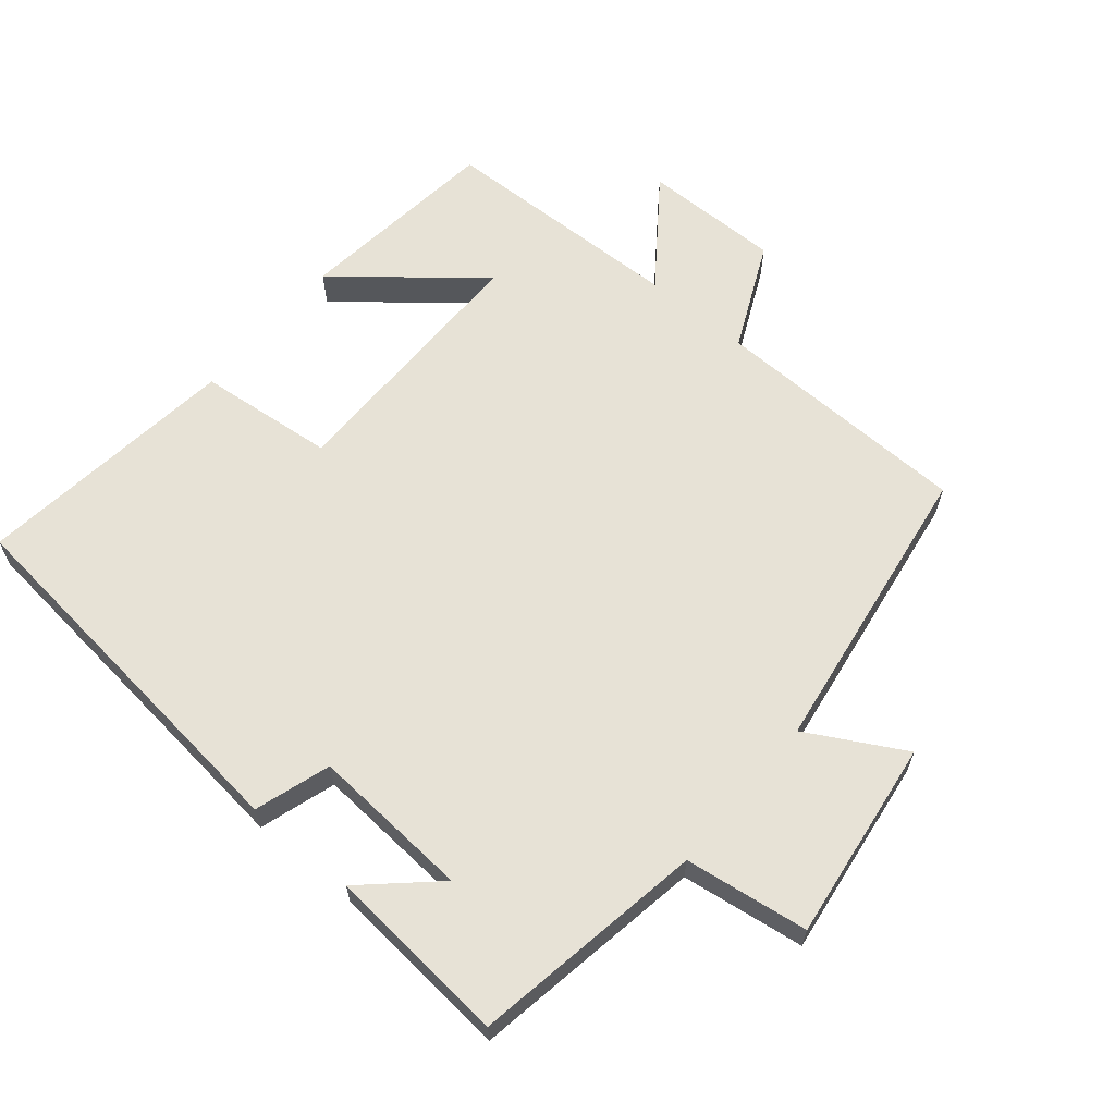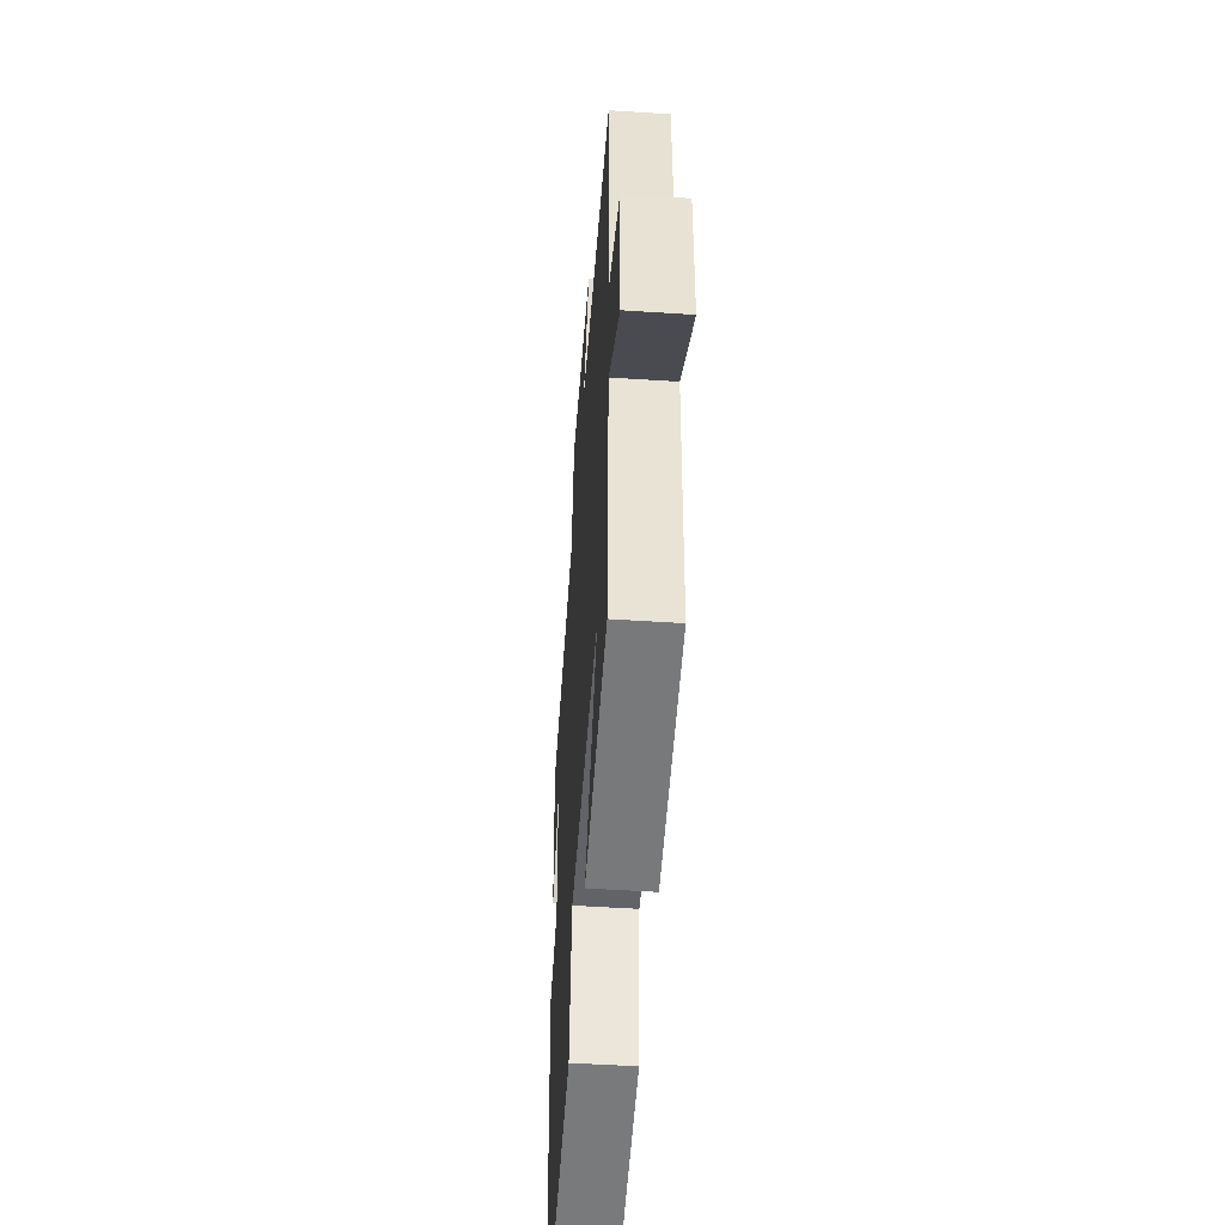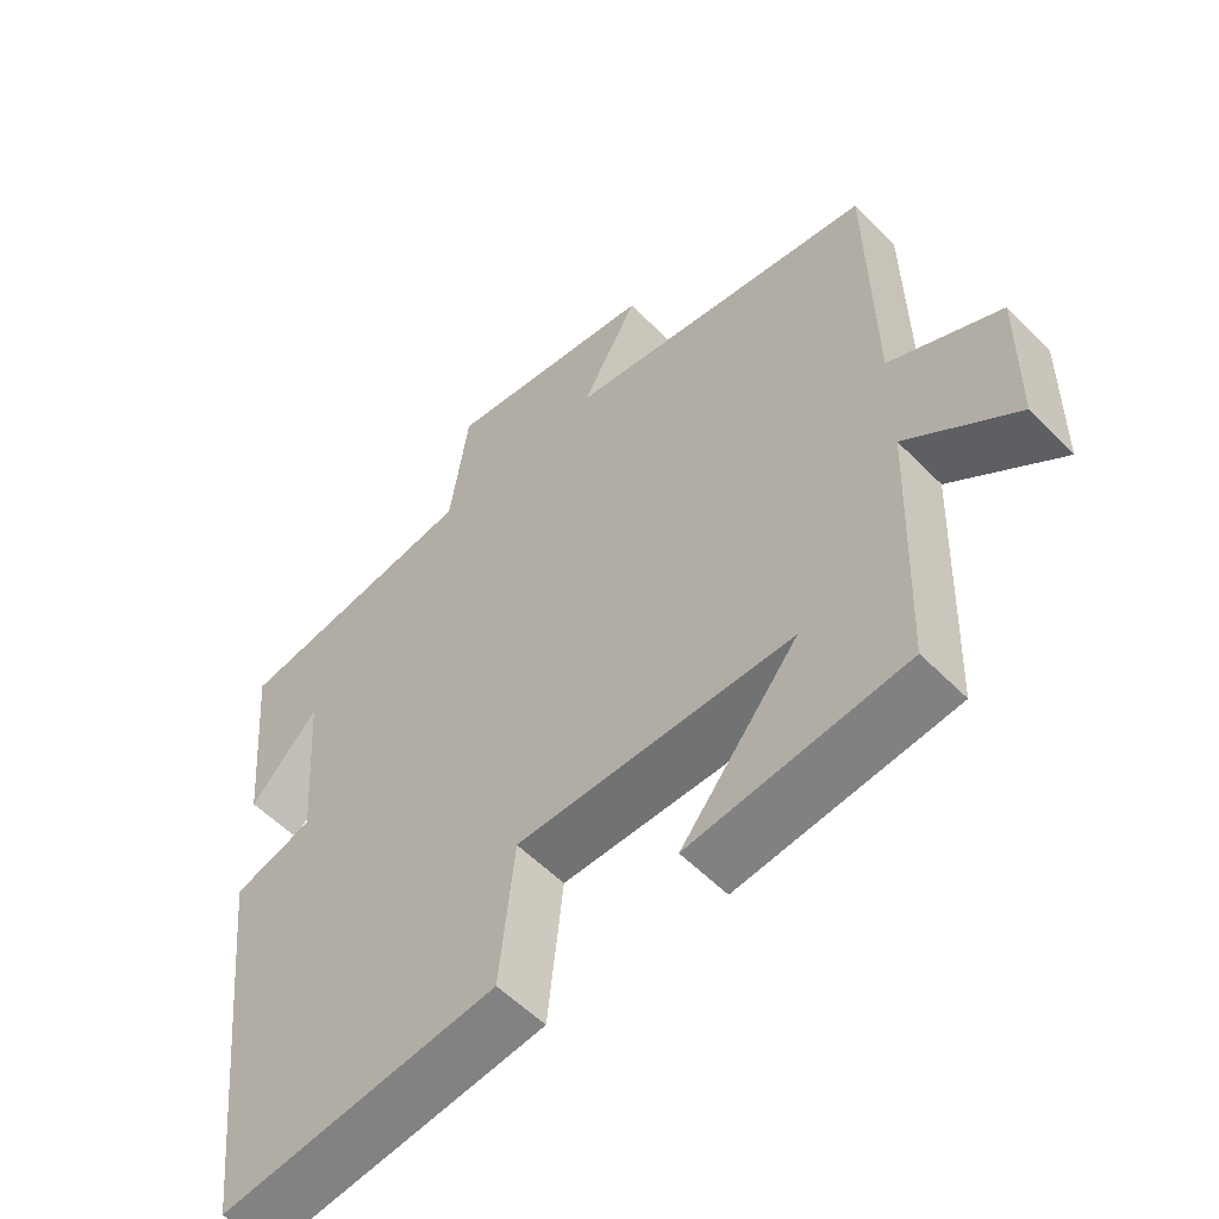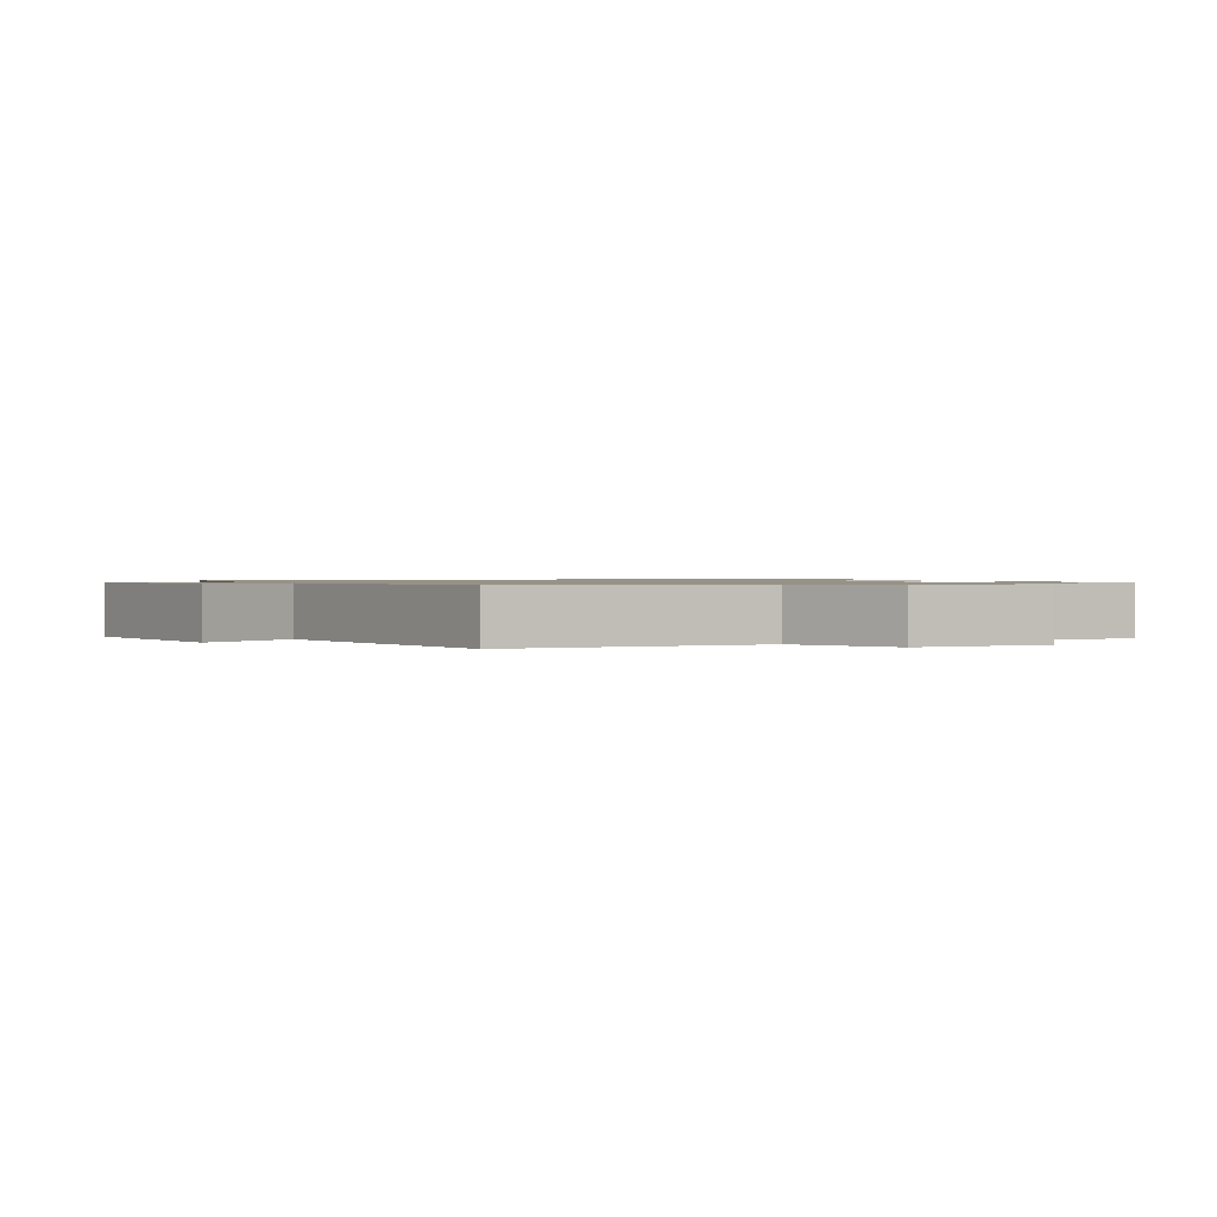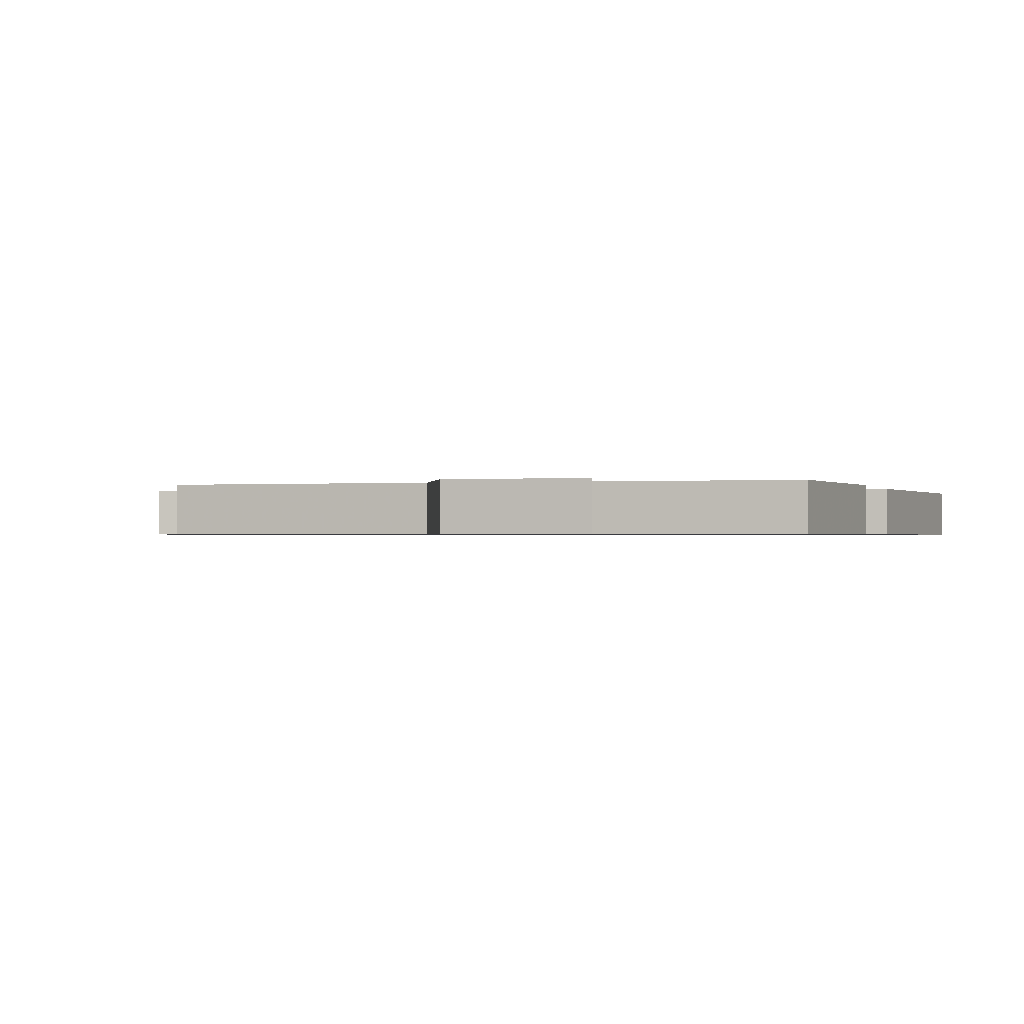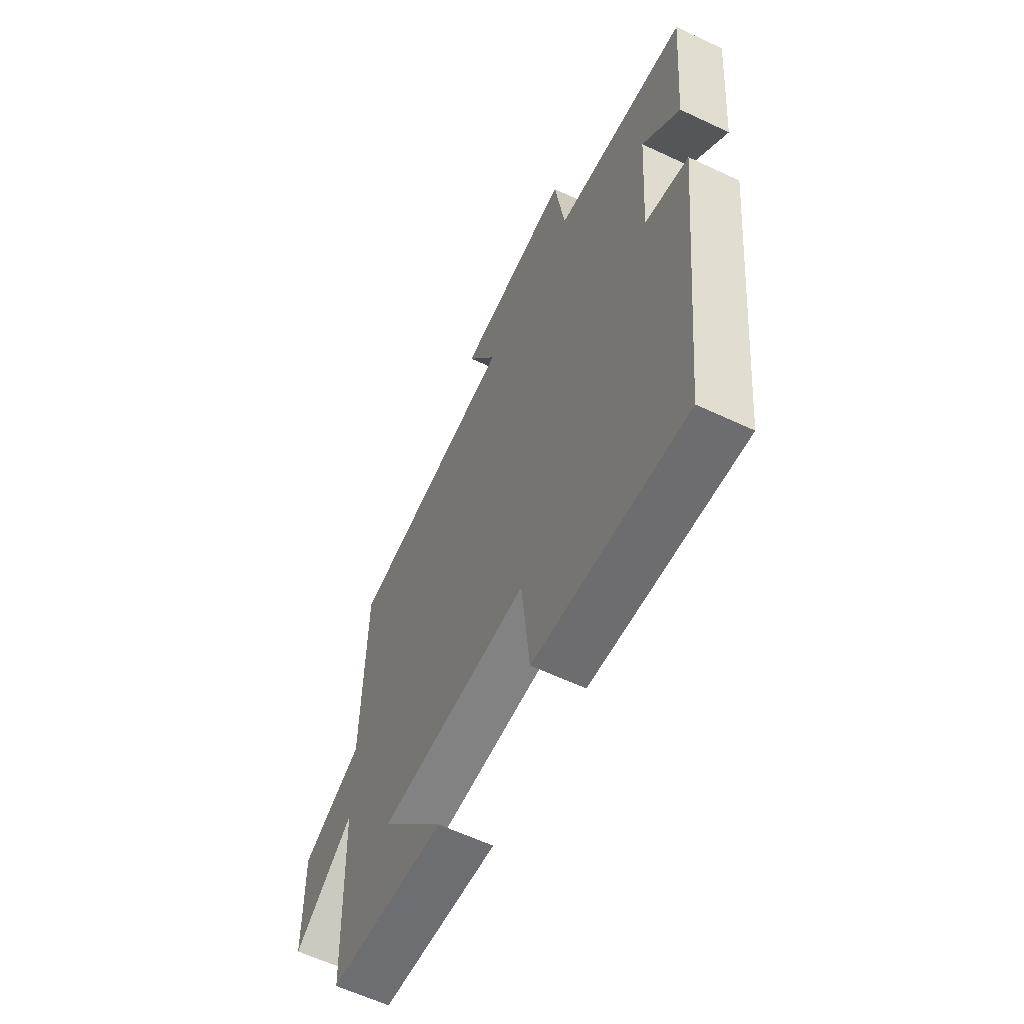
<metadata>
{"format":"obj","ext":"obj","renderer":"f3d","projection":"perspective","resolution":1024,"background":"white","views":[{"elev":63.4,"azim":-50.0,"up":"+Y"},{"elev":-51.0,"azim":85.9,"up":"+Z"},{"elev":-55.6,"azim":43.4,"up":"+Z"},{"elev":1.0,"azim":63.8,"up":"+Y"},{"elev":-0.7,"azim":107.1,"up":"+Y"},{"elev":-60.7,"azim":-115.7,"up":"+Z"}]}
</metadata>
<code>
v 0.488 0.07 -0.465
v 0.189 0.07 -0.5
v 0.352 0.07 -0.3
v -0.032 0.07 -0.3
v -0.053 0.07 -0.5
v -0.44 0.07 -0.547
v -0.5 0.07 0.01
v -0.389 0.07 0.045
v -0.405 0.07 0.279
v -0.5 0.07 0.176
v -0.523 0.07 0.444
v -0.182 0.07 0.5
v -0.156 0.07 0.681
v 0.138 0.07 0.641
v 0.06 0.07 0.5
v 0.493 0.07 0.434
v 0.5 0.07 0.055
v 0.655 0.07 -0.017
v 0.653 0.07 -0.219
v 0.5 0.07 -0.105
v 0.488 0 -0.465
v 0.189 0 -0.5
v 0.352 0 -0.3
v -0.032 0 -0.3
v -0.053 0 -0.5
v -0.44 0 -0.547
v -0.5 0 0.01
v -0.389 0 0.045
v -0.405 0 0.279
v -0.5 0 0.176
v -0.523 0 0.444
v -0.182 0 0.5
v -0.156 0 0.681
v 0.138 0 0.641
v 0.06 0 0.5
v 0.493 0 0.434
v 0.5 0 0.055
v 0.655 0 -0.017
v 0.653 0 -0.219
v 0.5 0 -0.105
f 17 18 19 20
f 17 20 1
f 16 17 1
f 15 16 1
f 12 13 14 15
f 9 10 11
f 9 11 12 15
f 6 7 8
f 5 6 8
f 4 5 8
f 8 9 15
f 4 8 15
f 3 4 15
f 1 2 3
f 1 3 15
f 40 39 38 37
f 21 40 37
f 21 37 36
f 21 36 35
f 35 34 33 32
f 31 30 29
f 35 32 31 29
f 28 27 26
f 28 26 25
f 28 25 24
f 35 29 28
f 35 28 24
f 35 24 23
f 23 22 21
f 35 23 21
f 1 21 22 2
f 2 22 23 3
f 3 23 24 4
f 4 24 25 5
f 5 25 26 6
f 6 26 27 7
f 7 27 28 8
f 8 28 29 9
f 9 29 30 10
f 10 30 31 11
f 11 31 32 12
f 12 32 33 13
f 13 33 34 14
f 14 34 35 15
f 15 35 36 16
f 16 36 37 17
f 17 37 38 18
f 18 38 39 19
f 19 39 40 20
f 20 40 21 1

</code>
